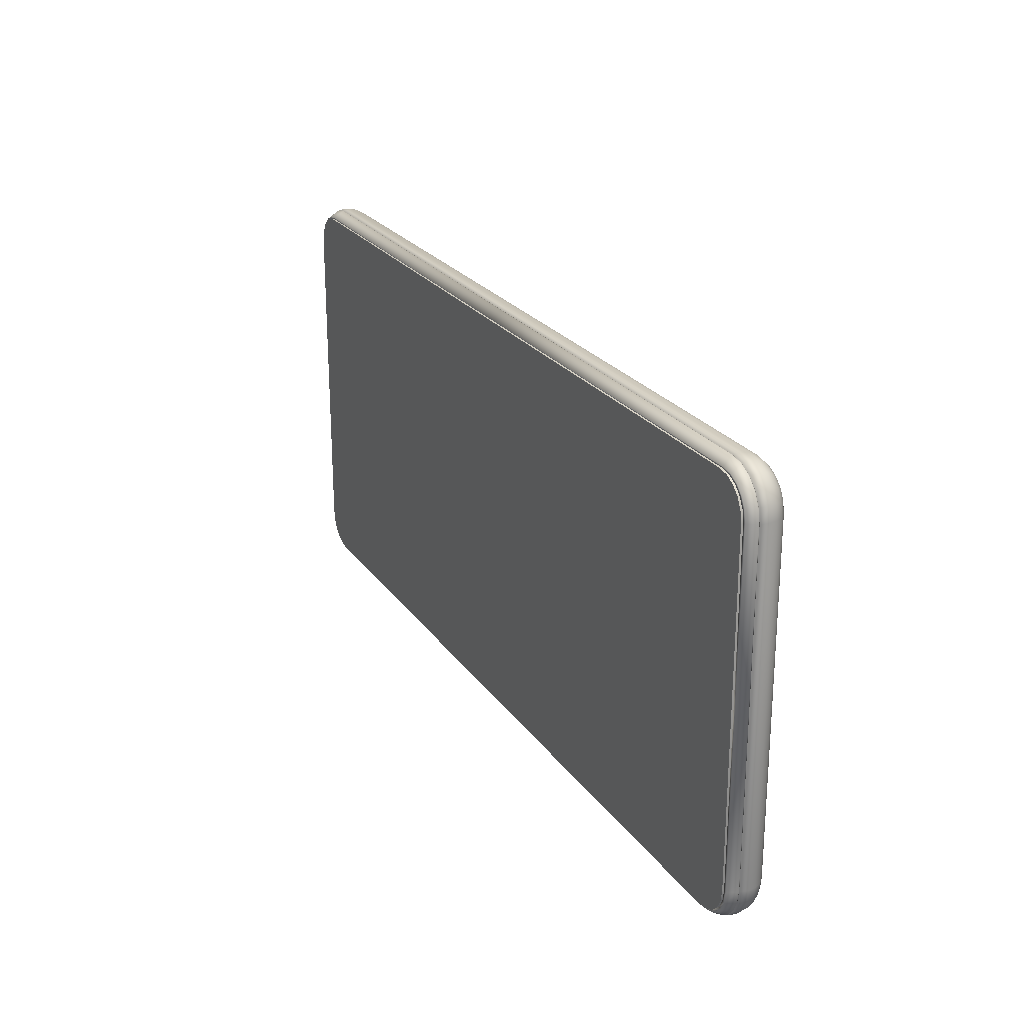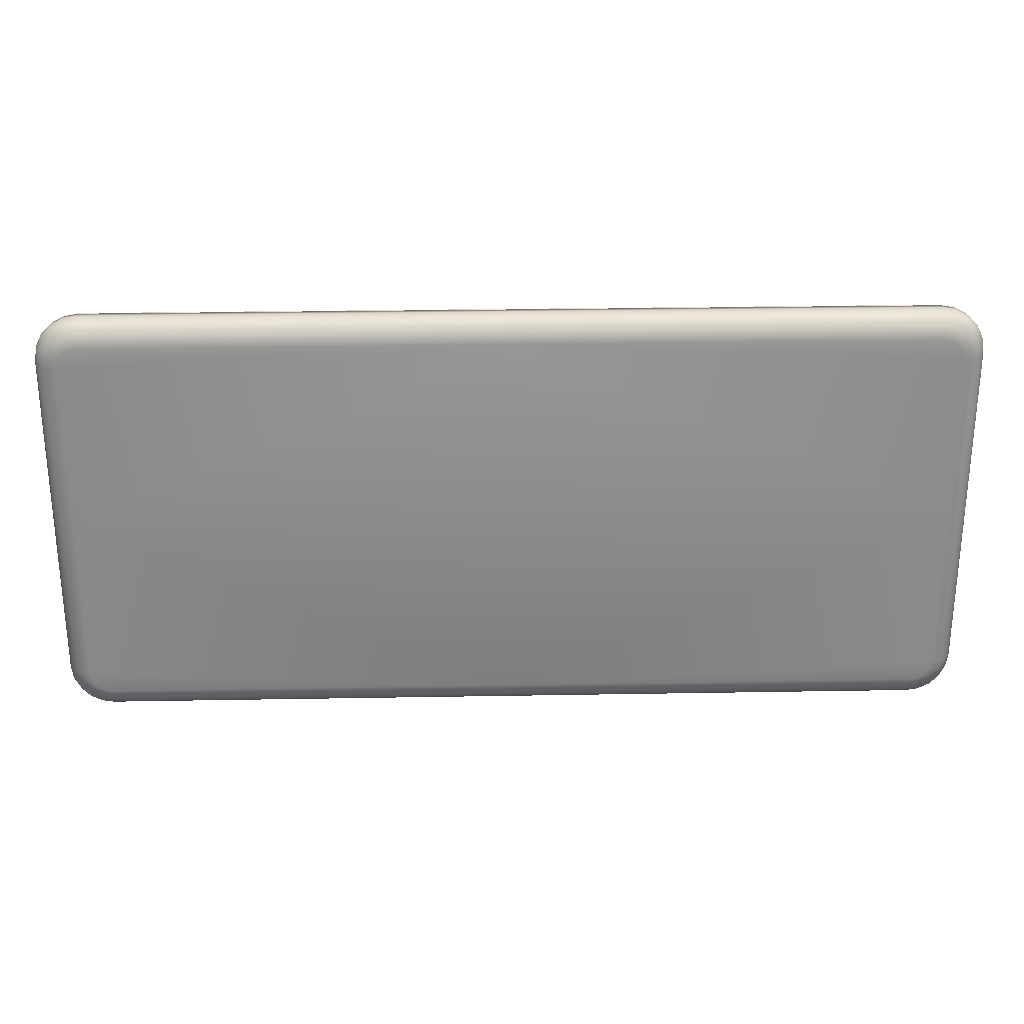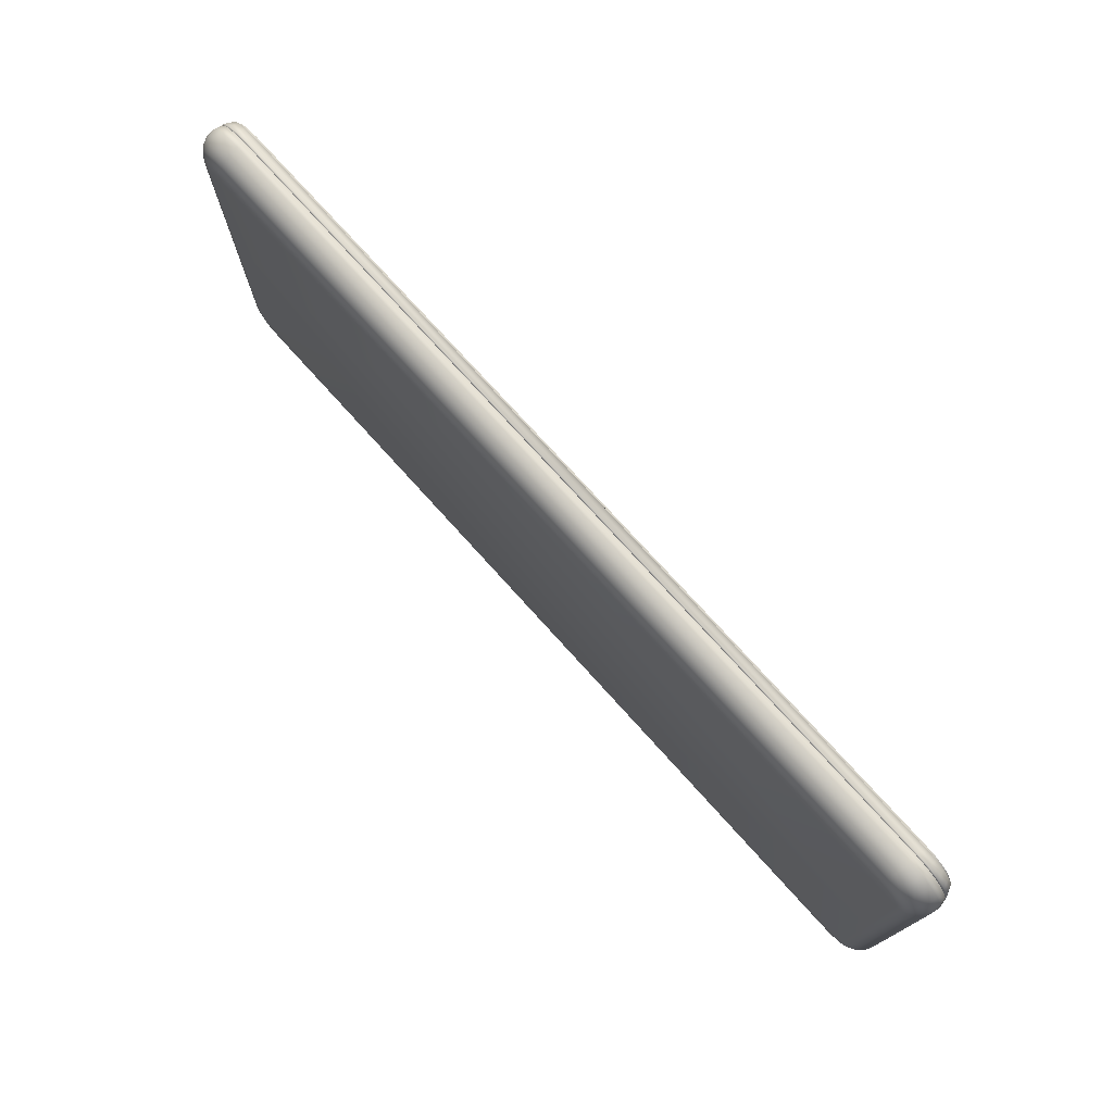
<metadata>
{"format":"obj","ext":"obj","renderer":"f3d","projection":"perspective","resolution":1024,"background":"white","views":[{"elev":23.5,"azim":-116.1,"up":"+Z"},{"elev":26.4,"azim":-1.6,"up":"+Z"},{"elev":74.9,"azim":48.0,"up":"+Z"}]}
</metadata>
<code>
o Cube_Cube.001
v 0.1645 0.003347 -0.06095
v 0.1489 0.003347 -0.07657
v 0.1637 0.003347 -0.06578
v 0.1615 0.003347 -0.07013
v 0.1581 0.003347 -0.07359
v 0.1537 0.003347 -0.07581
v 0.1487 -0.008 -0.0681
v 0.1493 0.000702 -0.0768
v 0.1489 -0.007574 -0.07079
v 0.1491 -0.006338 -0.07321
v 0.1492 -0.004413 -0.07514
v 0.1493 -0.001987 -0.07637
v 0.1563 -0.008 -0.06045
v 0.165 0.000702 -0.06114
v 0.159 -0.007574 -0.06066
v 0.1614 -0.006338 -0.06085
v 0.1633 -0.004413 -0.061
v 0.1646 -0.001987 -0.0611
v 0.1515 -0.008 -0.06765
v 0.1542 0.000702 -0.07603
v 0.1523 -0.007574 -0.07024
v 0.1531 -0.006338 -0.07258
v 0.1537 -0.004413 -0.07443
v 0.154 -0.001987 -0.07562
v 0.1534 -0.008 -0.06668
v 0.1585 0.000702 -0.07381
v 0.155 -0.007574 -0.06888
v 0.1564 -0.006338 -0.07087
v 0.1576 -0.004413 -0.07245
v 0.1583 -0.001987 -0.07346
v 0.1549 -0.008 -0.06516
v 0.162 0.000702 -0.07034
v 0.1571 -0.007574 -0.06676
v 0.1591 -0.006338 -0.06821
v 0.1606 -0.004413 -0.06935
v 0.1617 -0.001987 -0.07009
v 0.1559 -0.008 -0.06325
v 0.1642 0.000702 -0.06598
v 0.1584 -0.007574 -0.06409
v 0.1608 -0.006338 -0.06485
v 0.1626 -0.004413 -0.06546
v 0.1638 -0.001987 -0.06584
v 0 0.003347 -0.07657
v -0.1645 0.003347 -0.06095
v -0.1489 0.003347 -0.07657
v -0.1637 0.003347 -0.06578
v -0.1615 0.003347 -0.07013
v -0.1581 0.003347 -0.07359
v -0.1537 0.003347 -0.07581
v 0 0.000702 -0.0768
v 0 -0.008 -0.0681
v 0 -0.001987 -0.07637
v 0 -0.004413 -0.07514
v 0 -0.006338 -0.07321
v 0 -0.007574 -0.07079
v -0.1487 -0.008 -0.0681
v -0.1493 0.000702 -0.0768
v -0.1489 -0.007574 -0.07079
v -0.1491 -0.006338 -0.07321
v -0.1492 -0.004413 -0.07514
v -0.1493 -0.001987 -0.07637
v -0.1563 -0.008 -0.06045
v -0.165 0.000702 -0.06114
v -0.159 -0.007574 -0.06066
v -0.1614 -0.006338 -0.06085
v -0.1633 -0.004413 -0.061
v -0.1646 -0.001987 -0.0611
v -0.1515 -0.008 -0.06765
v -0.1542 0.000702 -0.07603
v -0.1523 -0.007574 -0.07024
v -0.1531 -0.006338 -0.07258
v -0.1537 -0.004413 -0.07443
v -0.154 -0.001987 -0.07562
v -0.1534 -0.008 -0.06668
v -0.1585 0.000702 -0.07381
v -0.155 -0.007574 -0.06888
v -0.1564 -0.006338 -0.07087
v -0.1576 -0.004413 -0.07245
v -0.1583 -0.001987 -0.07346
v -0.1549 -0.008 -0.06516
v -0.162 0.000702 -0.07034
v -0.1571 -0.007574 -0.06676
v -0.1591 -0.006338 -0.06821
v -0.1606 -0.004413 -0.06935
v -0.1617 -0.001987 -0.07009
v -0.1559 -0.008 -0.06325
v -0.1642 0.000702 -0.06598
v -0.1584 -0.007574 -0.06409
v -0.1608 -0.006338 -0.06485
v -0.1626 -0.004413 -0.06546
v -0.1638 -0.001987 -0.06584
v 0.1645 0.003347 0
v 0.1645 0.003347 0.06095
v 0.1489 0.003347 0.07657
v 0.1637 0.003347 0.06578
v 0.1615 0.003347 0.07013
v 0.1581 0.003347 0.07359
v 0.1537 0.003347 0.07581
v 0.1563 -0.008 0
v 0.165 0.000702 0
v 0.159 -0.007574 0
v 0.1614 -0.006338 0
v 0.1633 -0.004413 0
v 0.1646 -0.001987 0
v 0.1487 -0.008 0.0681
v 0.1493 0.000702 0.0768
v 0.1489 -0.007574 0.07079
v 0.1491 -0.006338 0.07321
v 0.1492 -0.004413 0.07514
v 0.1493 -0.001987 0.07637
v 0.1563 -0.008 0.06045
v 0.165 0.000702 0.06114
v 0.159 -0.007574 0.06066
v 0.1614 -0.006338 0.06085
v 0.1633 -0.004413 0.061
v 0.1646 -0.001987 0.0611
v 0.1515 -0.008 0.06765
v 0.1542 0.000702 0.07603
v 0.1523 -0.007574 0.07024
v 0.1531 -0.006338 0.07258
v 0.1537 -0.004413 0.07443
v 0.154 -0.001987 0.07562
v 0.1534 -0.008 0.06668
v 0.1585 0.000702 0.07381
v 0.155 -0.007574 0.06888
v 0.1564 -0.006338 0.07087
v 0.1576 -0.004413 0.07245
v 0.1583 -0.001987 0.07346
v 0.1549 -0.008 0.06516
v 0.162 0.000702 0.07034
v 0.1571 -0.007574 0.06676
v 0.1591 -0.006338 0.06821
v 0.1606 -0.004413 0.06935
v 0.1617 -0.001987 0.07009
v 0.1559 -0.008 0.06325
v 0.1642 0.000702 0.06598
v 0.1584 -0.007574 0.06409
v 0.1608 -0.006338 0.06485
v 0.1626 -0.004413 0.06546
v 0.1638 -0.001987 0.06584
v 0 0.003347 0.07657
v -0.1645 0.003347 0
v 0 0.003347 0
v 0 -0.008 0
v -0.1645 0.003347 0.06095
v -0.1489 0.003347 0.07657
v -0.1637 0.003347 0.06578
v -0.1615 0.003347 0.07013
v -0.1581 0.003347 0.07359
v -0.1537 0.003347 0.07581
v 0 0.000702 0.0768
v 0 -0.008 0.0681
v 0 -0.001987 0.07637
v 0 -0.004413 0.07514
v 0 -0.006338 0.07321
v 0 -0.007574 0.07079
v -0.1563 -0.008 0
v -0.165 0.000702 0
v -0.159 -0.007574 0
v -0.1614 -0.006338 0
v -0.1633 -0.004413 0
v -0.1646 -0.001987 0
v -0.1487 -0.008 0.0681
v -0.1493 0.000702 0.0768
v -0.1489 -0.007574 0.07079
v -0.1491 -0.006338 0.07321
v -0.1492 -0.004413 0.07514
v -0.1493 -0.001987 0.07637
v -0.1563 -0.008 0.06045
v -0.165 0.000702 0.06114
v -0.159 -0.007574 0.06066
v -0.1614 -0.006338 0.06085
v -0.1633 -0.004413 0.061
v -0.1646 -0.001987 0.0611
v -0.1515 -0.008 0.06765
v -0.1542 0.000702 0.07603
v -0.1523 -0.007574 0.07024
v -0.1531 -0.006338 0.07258
v -0.1537 -0.004413 0.07443
v -0.154 -0.001987 0.07562
v -0.1534 -0.008 0.06668
v -0.1585 0.000702 0.07381
v -0.155 -0.007574 0.06888
v -0.1564 -0.006338 0.07087
v -0.1576 -0.004413 0.07245
v -0.1583 -0.001987 0.07346
v -0.1549 -0.008 0.06516
v -0.162 0.000702 0.07034
v -0.1571 -0.007574 0.06676
v -0.1591 -0.006338 0.06821
v -0.1606 -0.004413 0.06935
v -0.1617 -0.001987 0.07009
v -0.1559 -0.008 0.06325
v -0.1642 0.000702 0.06598
v -0.1584 -0.007574 0.06409
v -0.1608 -0.006338 0.06485
v -0.1626 -0.004413 0.06546
v -0.1638 -0.001987 0.06584
f 1 3 4 5 6 2 43 143 92
f 51 7 19 25 31 37 13 99 144
f 14 1 92 100
f 5 26 20 6
f 3 38 32 4
f 4 32 26 5
f 1 14 38 3
f 6 20 8 2
f 13 37 39 15
f 15 39 40 16
f 16 40 41 17
f 17 41 42 18
f 18 42 38 14
f 37 31 33 39
f 39 33 34 40
f 40 34 35 41
f 41 35 36 42
f 42 36 32 38
f 31 25 27 33
f 33 27 28 34
f 34 28 29 35
f 35 29 30 36
f 36 30 26 32
f 25 19 21 27
f 27 21 22 28
f 28 22 23 29
f 29 23 24 30
f 30 24 20 26
f 19 7 9 21
f 21 9 10 22
f 22 10 11 23
f 23 11 12 24
f 24 12 8 20
f 99 13 15 101
f 101 15 16 102
f 102 16 17 103
f 103 17 18 104
f 104 18 14 100
f 50 8 12 52
f 52 12 11 53
f 53 11 10 54
f 54 10 9 55
f 55 9 7 51
f 50 43 2 8
f 44 142 143 43 45 49 48 47 46
f 51 144 157 62 86 80 74 68 56
f 63 158 142 44
f 48 49 69 75
f 46 47 81 87
f 47 48 75 81
f 44 46 87 63
f 49 45 57 69
f 62 64 88 86
f 64 65 89 88
f 65 66 90 89
f 66 67 91 90
f 67 63 87 91
f 86 88 82 80
f 88 89 83 82
f 89 90 84 83
f 90 91 85 84
f 91 87 81 85
f 80 82 76 74
f 82 83 77 76
f 83 84 78 77
f 84 85 79 78
f 85 81 75 79
f 74 76 70 68
f 76 77 71 70
f 77 78 72 71
f 78 79 73 72
f 79 75 69 73
f 68 70 58 56
f 70 71 59 58
f 71 72 60 59
f 72 73 61 60
f 73 69 57 61
f 157 159 64 62
f 159 160 65 64
f 160 161 66 65
f 161 162 67 66
f 162 158 63 67
f 50 52 61 57
f 52 53 60 61
f 53 54 59 60
f 54 55 58 59
f 55 51 56 58
f 50 57 45 43
f 93 92 143 141 94 98 97 96 95
f 152 144 99 111 135 129 123 117 105
f 112 100 92 93
f 97 98 118 124
f 95 96 130 136
f 96 97 124 130
f 93 95 136 112
f 98 94 106 118
f 111 113 137 135
f 113 114 138 137
f 114 115 139 138
f 115 116 140 139
f 116 112 136 140
f 135 137 131 129
f 137 138 132 131
f 138 139 133 132
f 139 140 134 133
f 140 136 130 134
f 129 131 125 123
f 131 132 126 125
f 132 133 127 126
f 133 134 128 127
f 134 130 124 128
f 123 125 119 117
f 125 126 120 119
f 126 127 121 120
f 127 128 122 121
f 128 124 118 122
f 117 119 107 105
f 119 120 108 107
f 120 121 109 108
f 121 122 110 109
f 122 118 106 110
f 99 101 113 111
f 101 102 114 113
f 102 103 115 114
f 103 104 116 115
f 104 100 112 116
f 151 153 110 106
f 153 154 109 110
f 154 155 108 109
f 155 156 107 108
f 156 152 105 107
f 151 106 94 141
f 145 147 148 149 150 146 141 143 142
f 152 163 175 181 187 193 169 157 144
f 170 145 142 158
f 149 182 176 150
f 147 194 188 148
f 148 188 182 149
f 145 170 194 147
f 150 176 164 146
f 169 193 195 171
f 171 195 196 172
f 172 196 197 173
f 173 197 198 174
f 174 198 194 170
f 193 187 189 195
f 195 189 190 196
f 196 190 191 197
f 197 191 192 198
f 198 192 188 194
f 187 181 183 189
f 189 183 184 190
f 190 184 185 191
f 191 185 186 192
f 192 186 182 188
f 181 175 177 183
f 183 177 178 184
f 184 178 179 185
f 185 179 180 186
f 186 180 176 182
f 175 163 165 177
f 177 165 166 178
f 178 166 167 179
f 179 167 168 180
f 180 168 164 176
f 157 169 171 159
f 159 171 172 160
f 160 172 173 161
f 161 173 174 162
f 162 174 170 158
f 151 164 168 153
f 153 168 167 154
f 154 167 166 155
f 155 166 165 156
f 156 165 163 152
f 151 141 146 164
o Cube.001_Cube.002
v 0.1639 0.003336 -0.06074
v 0.1484 0.003336 -0.0763
v 0.1632 0.003336 -0.06555
v 0.161 0.003336 -0.06989
v 0.1575 0.003336 -0.07333
v 0.1532 0.003336 -0.07554
v 0.1637 0.003904 -0.06578
v 0.1621 0.007435 -0.0654
v 0.1628 0.007435 -0.06134
v 0.1645 0.003904 -0.06095
v 0.1615 0.003904 -0.07013
v 0.1604 0.007435 -0.06881
v 0.1581 0.003904 -0.07359
v 0.1577 0.007435 -0.07152
v 0.1537 0.003904 -0.07581
v 0.1543 0.007435 -0.07326
v 0.1489 0.003904 -0.07657
v 0.1502 0.007435 -0.07391
v 0.1611 0.007387 -0.06498
v 0.1618 0.007387 -0.06094
v 0.1594 0.007387 -0.06837
v 0.1567 0.007387 -0.07107
v 0.1533 0.007387 -0.0728
v 0.1493 0.007387 -0.07344
v 0.1611 0.005011 -0.06498
v 0.1618 0.005011 -0.06094
v 0.1594 0.005011 -0.06837
v 0.1567 0.005011 -0.07107
v 0.1533 0.005011 -0.0728
v 0.1493 0.005011 -0.07344
v 0 0.003336 -0.0763
v -0.1639 0.003336 -0.06074
v -0.1484 0.003336 -0.0763
v -0.1632 0.003336 -0.06555
v -0.161 0.003336 -0.06989
v -0.1575 0.003336 -0.07333
v -0.1532 0.003336 -0.07554
v 0 0.007435 -0.07391
v 0 0.003904 -0.07657
v -0.1637 0.003904 -0.06578
v -0.1621 0.007435 -0.0654
v -0.1628 0.007435 -0.06134
v -0.1645 0.003904 -0.06095
v -0.1615 0.003904 -0.07013
v -0.1604 0.007435 -0.06881
v -0.1581 0.003904 -0.07359
v -0.1577 0.007435 -0.07152
v -0.1537 0.003904 -0.07581
v -0.1543 0.007435 -0.07326
v -0.1489 0.003904 -0.07657
v -0.1502 0.007435 -0.07391
v -0.1611 0.007387 -0.06498
v -0.1618 0.007387 -0.06094
v -0.1594 0.007387 -0.06837
v -0.1567 0.007387 -0.07107
v -0.1533 0.007387 -0.0728
v -0.1493 0.007387 -0.07344
v 0 0.007387 -0.07344
v -0.1611 0.005011 -0.06498
v -0.1618 0.005011 -0.06094
v -0.1594 0.005011 -0.06837
v -0.1567 0.005011 -0.07107
v -0.1533 0.005011 -0.0728
v -0.1493 0.005011 -0.07344
v 0 0.005011 -0.07344
v 0.1639 0.003336 0
v 0.1639 0.003336 0.06074
v 0.1484 0.003336 0.0763
v 0.1632 0.003336 0.06555
v 0.161 0.003336 0.06989
v 0.1575 0.003336 0.07333
v 0.1532 0.003336 0.07554
v 0.1645 0.003904 0
v 0.1628 0.007435 0
v 0.1637 0.003904 0.06578
v 0.1621 0.007435 0.0654
v 0.1628 0.007435 0.06134
v 0.1645 0.003904 0.06095
v 0.1615 0.003904 0.07013
v 0.1604 0.007435 0.06881
v 0.1581 0.003904 0.07359
v 0.1577 0.007435 0.07152
v 0.1537 0.003904 0.07581
v 0.1543 0.007435 0.07326
v 0.1489 0.003904 0.07657
v 0.1502 0.007435 0.07391
v 0.1611 0.007387 0.06498
v 0.1618 0.007387 0.06094
v 0.1594 0.007387 0.06837
v 0.1567 0.007387 0.07107
v 0.1533 0.007387 0.0728
v 0.1493 0.007387 0.07344
v 0.1618 0.007387 0
v 0.1611 0.005011 0.06498
v 0.1618 0.005011 0.06094
v 0.1594 0.005011 0.06837
v 0.1567 0.005011 0.07107
v 0.1533 0.005011 0.0728
v 0.1493 0.005011 0.07344
v 0.1618 0.005011 0
v 0 0.003336 0.0763
v -0.1639 0.003336 0
v 0 0.003336 0
v -0.1639 0.003336 0.06074
v -0.1484 0.003336 0.0763
v -0.1632 0.003336 0.06555
v -0.161 0.003336 0.06989
v -0.1575 0.003336 0.07333
v -0.1532 0.003336 0.07554
v 0 0.007435 0
v 0 0.007435 0.07391
v 0 0.003904 0.07657
v -0.1645 0.003904 0
v -0.1628 0.007435 0
v -0.1637 0.003904 0.06578
v -0.1621 0.007435 0.0654
v -0.1628 0.007435 0.06134
v -0.1645 0.003904 0.06095
v -0.1615 0.003904 0.07013
v -0.1604 0.007435 0.06881
v -0.1581 0.003904 0.07359
v -0.1577 0.007435 0.07152
v -0.1537 0.003904 0.07581
v -0.1543 0.007435 0.07326
v -0.1489 0.003904 0.07657
v -0.1502 0.007435 0.07391
v -0.1611 0.007387 0.06498
v -0.1618 0.007387 0.06094
v -0.1594 0.007387 0.06837
v -0.1567 0.007387 0.07107
v -0.1533 0.007387 0.0728
v -0.1493 0.007387 0.07344
v -0.1618 0.007387 0
v 0 0.007387 0.07344
v 0 0.007387 0
v -0.1611 0.005011 0.06498
v -0.1618 0.005011 0.06094
v -0.1594 0.005011 0.06837
v -0.1567 0.005011 0.07107
v -0.1533 0.005011 0.0728
v -0.1493 0.005011 0.07344
v -0.1618 0.005011 0
v 0 0.005011 0.07344
v 0 0.005011 0
f 199 264 301 229 200 204 203 202 201
f 200 229 237 215
f 202 203 211 209
f 199 201 205 208
f 203 204 213 211
f 264 199 208 271
f 204 200 215 213
f 201 202 209 205
f 206 207 208 205
f 210 206 205 209
f 212 210 209 211
f 214 212 211 213
f 216 214 213 215
f 207 272 271 208
f 236 216 215 237
f 219 220 226 225
f 214 216 222 221
f 212 214 221 220
f 207 206 217 218
f 210 212 220 219
f 206 210 219 217
f 272 207 218 291
f 216 236 256 222
f 224 223 225 226 227 228 263 342 298
f 222 256 263 228
f 220 221 227 226
f 218 217 223 224
f 221 222 228 227
f 217 219 225 223
f 291 218 224 298
f 230 232 233 234 235 231 229 301 300
f 231 248 237 229
f 233 242 244 234
f 230 241 238 232
f 234 244 246 235
f 300 311 241 230
f 235 246 248 231
f 232 238 242 233
f 239 238 241 240
f 243 242 238 239
f 245 244 242 243
f 247 246 244 245
f 249 248 246 247
f 240 241 311 312
f 236 237 248 249
f 229 237 236 308 301
f 252 259 260 253
f 247 254 255 249
f 245 253 254 247
f 240 251 250 239
f 243 252 253 245
f 239 250 252 243
f 312 331 251 240
f 236 256 333 308
f 249 255 256 236
f 258 340 342 263 262 261 260 259 257
f 255 262 263 256
f 253 260 261 254
f 251 258 257 250
f 256 263 342 333
f 254 261 262 255
f 250 257 259 252
f 331 340 258 251
f 265 267 268 269 270 266 299 301 264
f 266 283 310 299
f 268 277 279 269
f 308 333 291 272
f 265 276 273 267
f 269 279 281 270
f 264 271 276 265
f 301 308 272 271 264
f 270 281 283 266
f 267 273 277 268
f 274 273 276 275
f 278 277 273 274
f 280 279 277 278
f 282 281 279 280
f 284 283 281 282
f 275 276 271 272
f 309 310 283 284
f 287 294 295 288
f 282 289 290 284
f 280 288 289 282
f 275 286 285 274
f 278 287 288 280
f 274 285 287 278
f 272 291 286 275
f 284 290 332 309
f 293 298 342 341 297 296 295 294 292
f 290 297 341 332
f 288 295 296 289
f 286 293 292 285
f 289 296 297 290
f 285 292 294 287
f 333 342 298 291
f 291 298 293 286
f 302 300 301 299 303 307 306 305 304
f 303 299 310 323
f 305 306 319 317
f 308 312 331 333
f 302 304 313 316
f 306 307 321 319
f 300 302 316 311
f 301 300 311 312 308
f 307 303 323 321
f 304 305 317 313
f 314 315 316 313
f 318 314 313 317
f 320 318 317 319
f 322 320 319 321
f 324 322 321 323
f 315 312 311 316
f 309 324 323 310
f 299 301 308 309 310
f 327 328 337 336
f 322 324 330 329
f 320 322 329 328
f 315 314 325 326
f 318 320 328 327
f 314 318 327 325
f 312 315 326 331
f 309 308 333 332
f 324 309 332 330
f 335 334 336 337 338 339 341 342 340
f 330 332 341 339
f 328 329 338 337
f 326 325 334 335
f 332 333 342 341
f 329 330 339 338
f 325 327 336 334
f 333 331 340 342
f 331 326 335 340
o Cube.002_Cube.003
v 0.1611 0.005011 -0.06498
v 0.1618 0.005011 -0.06094
v 0.1594 0.005011 -0.06837
v 0.1567 0.005011 -0.07107
v 0.1533 0.005011 -0.0728
v 0.1493 0.005011 -0.07344
v 0.1611 0.00808 -0.06498
v 0.1618 0.00808 -0.06094
v 0.1594 0.00808 -0.06837
v 0.1567 0.00808 -0.07107
v 0.1533 0.00808 -0.0728
v 0.1493 0.00808 -0.07344
v -0.1611 0.005011 -0.06498
v -0.1618 0.005011 -0.06094
v -0.1594 0.005011 -0.06837
v -0.1567 0.005011 -0.07107
v -0.1533 0.005011 -0.0728
v -0.1493 0.005011 -0.07344
v 0 0.005011 -0.07344
v -0.1611 0.00808 -0.06498
v -0.1618 0.00808 -0.06094
v -0.1594 0.00808 -0.06837
v -0.1567 0.00808 -0.07107
v -0.1533 0.00808 -0.0728
v -0.1493 0.00808 -0.07344
v 0 0.00808 -0.07344
v 0.1611 0.005011 0.06498
v 0.1618 0.005011 0.06094
v 0.1594 0.005011 0.06837
v 0.1567 0.005011 0.07107
v 0.1533 0.005011 0.0728
v 0.1493 0.005011 0.07344
v 0.1618 0.005011 0
v 0.1611 0.00808 0.06498
v 0.1618 0.00808 0.06094
v 0.1594 0.00808 0.06837
v 0.1567 0.00808 0.07107
v 0.1533 0.00808 0.0728
v 0.1493 0.00808 0.07344
v 0.1618 0.00808 0
v -0.1611 0.005011 0.06498
v -0.1618 0.005011 0.06094
v -0.1594 0.005011 0.06837
v -0.1567 0.005011 0.07107
v -0.1533 0.005011 0.0728
v -0.1493 0.005011 0.07344
v -0.1618 0.005011 0
v 0 0.005011 0.07344
v 0 0.005011 0
v -0.1611 0.00808 0.06498
v -0.1618 0.00808 0.06094
v -0.1594 0.00808 0.06837
v -0.1567 0.00808 0.07107
v -0.1533 0.00808 0.0728
v -0.1493 0.00808 0.07344
v -0.1618 0.00808 0
v 0 0.00808 0.07344
v 0 0.00808 0
f 344 375 391 361 348 347 346 345 343
f 350 349 351 352 353 354 368 400 382
f 347 348 354 353
f 343 345 351 349
f 375 344 350 382
f 345 346 352 351
f 348 361 368 354
f 346 347 353 352
f 344 343 349 350
f 356 355 357 358 359 360 361 391 389
f 363 398 400 368 367 366 365 364 362
f 361 368 400 391
f 359 366 367 360
f 355 362 364 357
f 389 398 363 356
f 357 364 365 358
f 360 367 368 361
f 358 365 366 359
f 356 363 362 355
f 370 369 371 372 373 374 390 391 375
f 377 382 400 399 381 380 379 378 376
f 373 380 381 374
f 369 376 378 371
f 391 400 382 375
f 375 382 377 370
f 371 378 379 372
f 374 381 399 390
f 372 379 380 373
f 370 377 376 369
f 384 389 391 390 388 387 386 385 383
f 393 392 394 395 396 397 399 400 398
f 390 391 400 399
f 387 388 397 396
f 383 385 394 392
f 391 389 398 400
f 389 384 393 398
f 385 386 395 394
f 388 390 399 397
f 386 387 396 395
f 384 383 392 393

</code>
